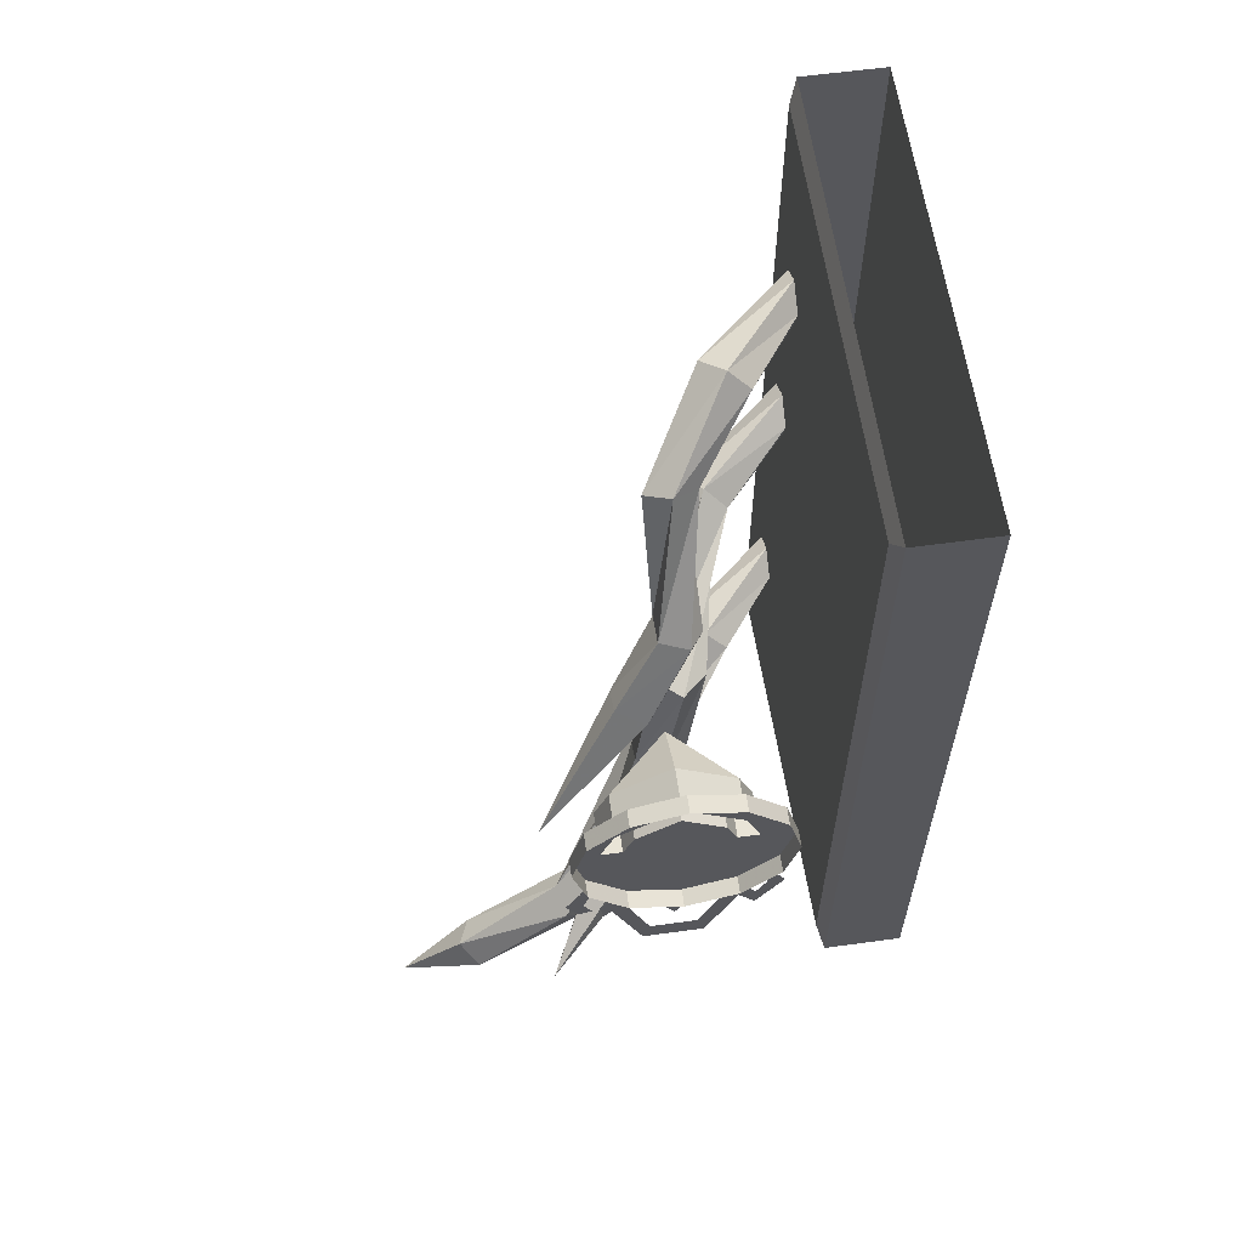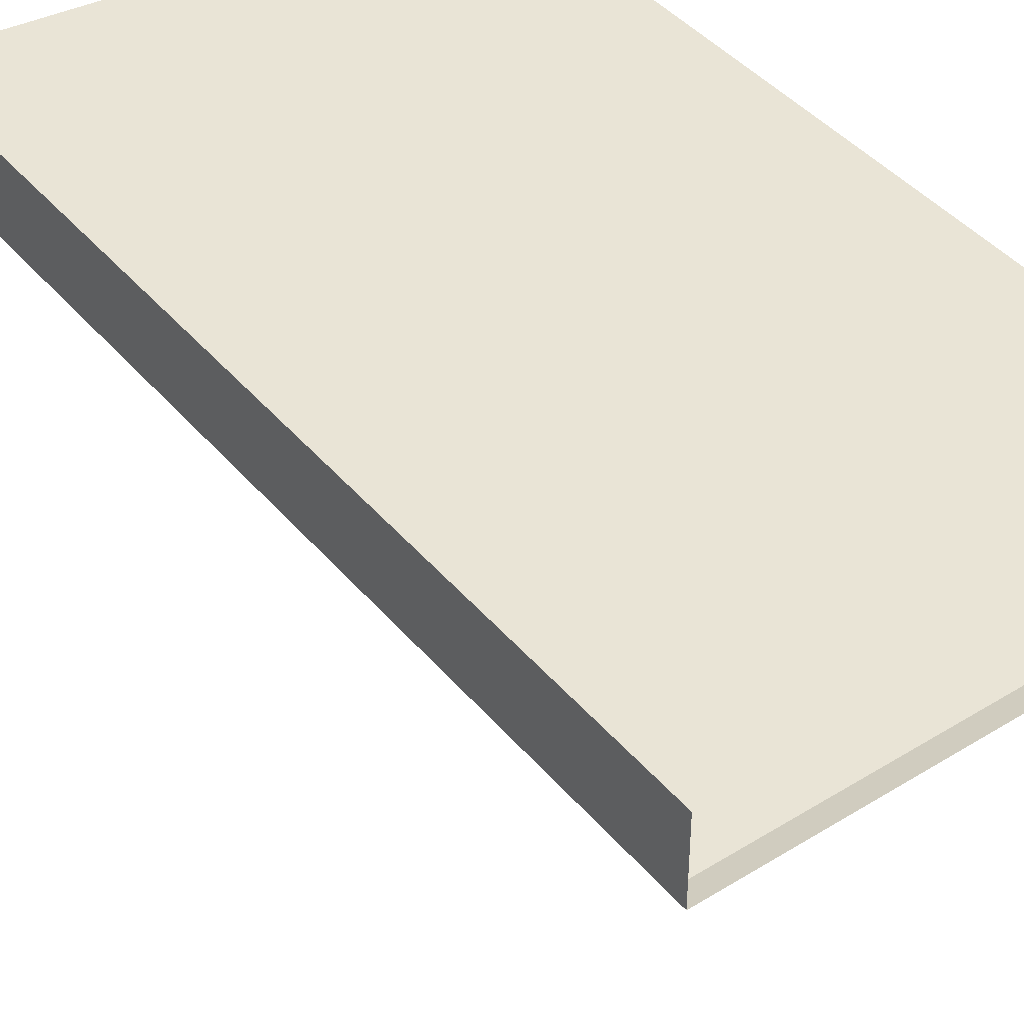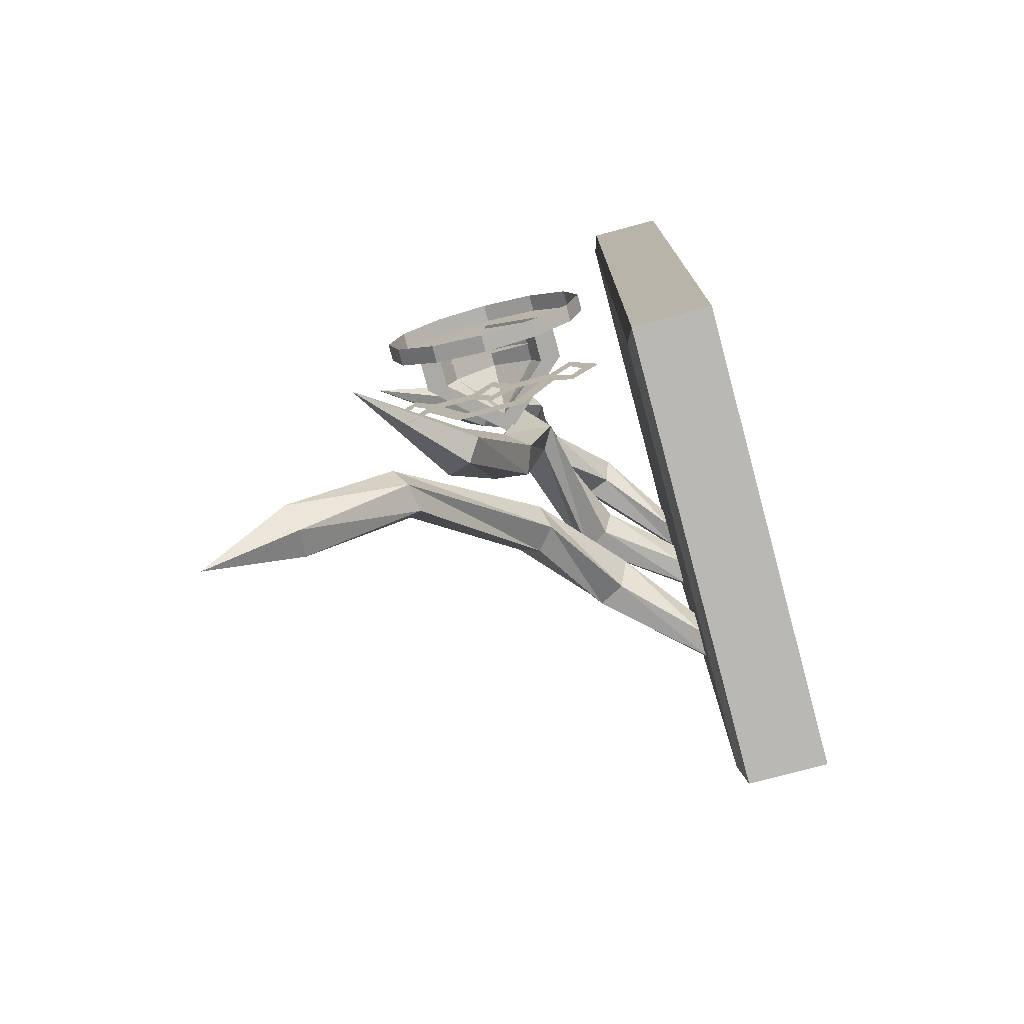
<metadata>
{"format":"obj","ext":"obj","renderer":"f3d","projection":"perspective","resolution":1024,"background":"white","views":[{"elev":60.9,"azim":-98.0,"up":"+Y"},{"elev":42.4,"azim":143.5,"up":"+Z"},{"elev":-75.8,"azim":-75.0,"up":"+Y"}]}
</metadata>
<code>
v -0.5078 -1.258 0.2031
v -0.5078 -1.344 0.1172
v -0.4688 -1.344 0.1172
v -0.4688 -1.258 0.2031
v -0.5078 -1.141 0.2344
v -0.4688 -1.141 0.2344
v -0.5078 -1.023 0.2031
v -0.4688 -1.023 0.2031
v -0.5078 -0.9375 0.1172
v -0.4688 -0.9375 0.1172
v -0.5078 -0.9062 0
v -0.4688 -0.9062 0
v -0.5078 -0.9375 -0.1172
v -0.4688 -0.9375 -0.1172
v -0.5078 -1.023 -0.2031
v -0.4688 -1.023 -0.2031
v -0.5078 -1.141 -0.2344
v -0.4688 -1.141 -0.2344
v -0.5078 -1.258 -0.2031
v -0.4688 -1.258 -0.2031
v -0.5078 -1.344 -0.1172
v -0.4688 -1.344 -0.1172
v -0.5078 -1.375 0
v -0.4688 -1.375 0
v -0.4688 -1.086 0.08594
v -0.4688 -1.141 0.1094
v -0.4688 -1.141 0.1562
v -0.4688 -1.062 0.125
v -0.4688 -0.9766 -0.007812
v -0.4688 -1.062 -0.1406
v -0.4688 -1.141 -0.1719
v -0.4688 -1.141 -0.125
v -0.4688 -1.086 -0.1016
v -0.4688 -1.023 -0.007812
v -0.375 -1.023 -0.007812
v -0.375 -1.086 0.08594
v -0.375 -1.141 0.1094
v -0.375 -1.141 0.1562
v -0.375 -1.062 0.125
v -0.375 -0.9766 -0.007812
v -0.375 -1.062 -0.1406
v -0.375 -1.141 -0.1719
v -0.375 -1.141 -0.125
v -0.375 -1.086 -0.1016
v -0.2734 -1.086 -0.007812
v -0.2734 -1.141 -0.007812
v -0.2266 -1.141 -0.007812
v -0.25 -1.062 -0.007812
v -0.3125 -1.984 -0.4219
v -0.3594 -1.938 -0.4453
v -0.2969 -2.055 -0.625
v -0.25 -1.961 -0.4297
v -0.25 -1.82 -0.1953
v -0.3125 -1.828 -0.2031
v -0.3359 -1.766 -0.2344
v -0.3203 -1.891 -0.4844
v -0.2578 -1.906 -0.4609
v -0.2266 -1.758 -0.2266
v -0.02344 -1.477 -0.03906
v -0.02344 -1.531 0.007812
v -0.07031 -1.531 0.04688
v -0.1094 -1.477 0.03125
v -0.2734 -1.734 -0.25
v -0.07812 -1.445 -0.01562
v 0.1094 -1.336 0.1406
v 0.1562 -1.359 0.08594
v 0.1641 -1.43 0.1094
v 0.1328 -1.438 0.1641
v 0.09375 -1.383 0.1875
v 0.5 -1.875 0.5
v -0.5 -1.75 0.5
v -0.5 -1.75 0.3281
v 0.5 -1.875 0.3281
v 0.5 -0.3281 0.3281
v 0.5 -0.3281 0.5
v -0.5 -0.2734 0.5
v -0.5 -0.2734 0.3281
v -0.4609 -0.2578 0.3125
v -0.4609 -1.703 0.3125
v 0.4766 -1.828 0.3125
v 0.4766 -0.3125 0.3125
v 0.4766 -0.2031 0.3125
v 0.5 -0.2188 0.3281
v 0.5 -0.2188 0.5
v -0.5 -0.1719 0.5
v -0.5 -0.1719 0.3281
v -0.4609 -0.1562 0.3125
v 0.3125 -0.3281 0.3125
v 0.2344 -0.3906 0.3125
v -0.25 -1.32 0.3125
v 0.2266 -1.383 0.3125
v 0.2656 -1.469 0.3125
v 0.375 -1.695 0.3125
v 0.3984 -1.383 0.3125
v 0.3984 -0.7656 0.3125
v 0.3906 -0.3906 0.3125
v 0.3672 -0.3906 0.3125
v 0.3125 -0.3516 0.3125
v 0.2578 -0.3906 0.3125
v 0.2734 -0.4688 0.3125
v 0.3125 -0.7031 0.3125
v 0.2266 -0.7656 0.3125
v -0.04688 -0.9766 0.3125
v 0.2891 -1.086 0.3125
v 0.3125 -1.312 0.3125
v 0.3125 -1.344 0.3125
v 0.2578 -1.383 0.3125
v 0.2812 -1.445 0.3125
v 0.3594 -1.469 0.3125
v 0.3438 -1.445 0.3125
v 0.3672 -1.383 0.3125
v 0.2812 -0.875 0.3125
v 0.3594 -0.8594 0.3125
v 0.3438 -0.8359 0.3125
v 0.3672 -0.7734 0.3125
v 0.3516 -0.4688 0.3125
v 0.3438 -0.4531 0.3125
v 0.1484 -0.4062 0.125
v 0.1484 -0.3438 0.1016
v 0.1016 -0.3203 0.1484
v 0.08594 -0.3672 0.1953
v 0.2812 -0.4531 0.3125
v 0.125 -0.4141 0.1797
v 0.007812 -0.5078 0.05469
v 0.007812 -0.5078 -0.007812
v -0.04688 -0.4766 -0.03125
v -0.07812 -0.4531 0.02344
v -0.04688 -0.4766 0.07812
v 0.1172 -0.8281 0.1719
v 0.1484 -0.875 0.1484
v 0.2812 -0.8359 0.3125
v 0.2578 -0.7734 0.3125
v 0.1406 -0.7812 0.125
v -0.1953 -0.9453 -0.02344
v -0.2344 -0.9531 0.03125
v -0.1797 -0.9688 0.08594
v 0.1797 -0.875 0.09375
v 0.3125 -0.7344 0.3125
v 0.1719 -0.8125 0.07031
v -0.1328 -0.9531 -0.01562
v -0.1562 -1.289 -0.0625
v -0.2109 -1.258 -0.0625
v -0.25 -1.266 -0.01562
v -0.2109 -1.281 0.03906
v -0.125 -0.9688 0.05469
v -0.1484 -1.297 0.01562
v -0.2734 -1.594 -0.08594
v -0.25 -1.555 -0.1406
v -0.2891 -1.5 -0.1484
v -0.3359 -1.508 -0.08594
v -0.3203 -1.57 -0.05469
v -0.5078 -1.68 -0.2812
v -0.2422 -0.7422 0.03906
v -0.1953 -0.7578 0.07031
v -0.1406 -0.7578 0.03125
v -0.1562 -0.7422 -0.02344
v -0.2266 -0.7266 -0.02344
v -0.2891 -0.8672 -0.1172
v -0.3125 -0.8984 -0.05469
v -0.2734 -0.9453 -0.03906
v -0.2188 -0.9453 -0.07812
v -0.2266 -0.8984 -0.1172
v -0.4062 -1.133 -0.2891
v -0.4609 -0.04688 0.3125
v 0.4766 -0.04688 0.3125
v 0.5 0 0.3281
v 0.5 0 0.5
v -0.5 0 0.5
v -0.5 0 0.3281
v 0.05469 -1.289 0.3125
v 0.02344 -1.258 0.3125
v 0.04688 -1.195 0.3125
v 0.08594 -1.219 0.3125
v 0.1328 -1.266 0.3125
v 0.1328 -1.305 0.3125
v 0.1328 -1.32 0.3125
v 0.05469 -1.305 0.3125
v -0.03906 -1.328 0.3125
v -0.02344 -1.266 0.3125
v -0.02344 -1.25 0.3125
v 0.01562 -1.25 0.3125
v 0.03906 -1.188 0.3125
v 0.03125 -1.094 0.3125
v 0.05469 -1.047 0.3125
v 0.0625 -1.039 0.3125
v 0.09375 -1.211 0.3125
v 0.1328 -1.25 0.3125
v 0.1875 -1.242 0.3125
v 0.2266 -1.273 0.3125
v 0.2344 -1.289 0.3125
v -0.04688 -1.094 0.3125
v -0.05469 -1.047 0.3125
v -0.0625 -1.039 0.3125
v 0.2188 -1.18 0.3125
v 0.2422 -1.164 0.3125
v 0.2578 -1.156 0.3125
v 0.1797 -1.148 0.3125
v 0.1797 -1.109 0.3125
v 0.1797 -1.094 0.3125
v 0.1562 -1.156 0.3125
v 0.1328 -1.141 0.3125
v 0.125 -1.133 0.3125
v -0.08594 -1.297 0.3125
v -0.0625 -1.234 0.3125
v -0.07031 -1.219 0.3125
v -0.07812 -1.133 0.3125
v -0.09375 -1.094 0.3125
v -0.1094 -1.094 0.3125
v 0.1406 -1.195 0.3125
v 0.1172 -1.195 0.3125
v 0.1094 -1.203 0.3125
v 0.1797 -1.234 0.3125
v 0.2031 -1.188 0.3125
v 0.1797 -1.164 0.3125
v 0.1562 -1.172 0.3125
v 0.1406 -1.211 0.3125
v -0.03906 -1.344 0.3125
v -0.1016 -1.305 0.3125
v 0.02344 -1.109 0.3125
v -0.04688 -1.109 0.3125
v -0.08594 -1.156 0.3125
v -0.4531 -1.289 0.04688
v -0.4531 -1.312 0.07812
v -0.4531 -1.312 0
v -0.4531 -1.281 0
v -0.4531 -1.273 0.007812
v -0.4531 -1.281 0.05469
v -0.4531 -1.32 0.1016
v -0.4531 -1.32 0
v -0.4531 -1.312 -0.07812
v -0.4531 -1.281 -0.03125
v -0.4531 -1.258 -0.05469
v -0.4531 -1.25 -0.03125
v -0.4531 -1.25 -0.02344
v -0.4531 -1.289 -0.07031
v -0.4531 -1.281 -0.07812
v -0.4531 -1.273 -0.05469
v -0.4531 -1.258 -0.0625
v -0.4531 -1.211 -0.07031
v -0.4531 -1.219 -0.04688
v -0.4531 -1.219 -0.03906
v -0.4531 -1.172 -0.04688
v -0.4531 -1.188 -0.03125
v -0.4531 -1.195 -0.02344
v -0.4531 -1.156 0
v -0.4531 -1.18 0
v -0.4531 -1.188 0
v -0.4531 -1.188 0.04688
v -0.4531 -1.195 0.02344
v -0.4531 -1.203 0.01562
v -0.4531 -1.227 0.03125
v -0.4531 -1.234 0.01562
v -0.4531 -1.242 0.007812
v -0.4531 -1.32 -0.09375
v -0.4531 -1.234 0.03906
v -0.4531 -1.211 -0.07812
v -0.4531 -1.164 -0.05469
v -0.4531 -1.148 0
v -0.4531 -1.188 0.05469
v -0.4062 -1.758 0.07031
v -0.4062 -1.758 -0.07031
v -0.4062 -1.734 -0.0625
v -0.4062 -1.734 0.0625
v -0.4062 -1.562 0.125
v -0.4062 -1.578 0.1406
v -0.4062 -1.602 0.1406
v -0.4062 -1.773 0.07031
v -0.4062 -1.773 -0.07031
v -0.4062 -1.578 -0.1406
v -0.4062 -1.562 -0.125
v -0.4062 -1.578 -0.1094
v -0.4062 -1.719 -0.05469
v -0.4062 -1.719 0.05469
v -0.4062 -1.578 0.1094
v -0.4062 -1.562 0.04688
v -0.4062 -1.531 0.1328
v -0.4062 -1.547 0.1406
v -0.4062 -1.609 0.1797
v -0.4062 -1.633 0.1797
v -0.4062 -1.648 0.1797
v -0.4062 -1.547 -0.1406
v -0.4062 -1.531 -0.1328
v -0.4062 -1.531 -0.04688
v -0.4062 -1.562 -0.04688
v -0.4062 -1.578 -0.04688
v -0.4062 -1.633 -0.1797
v -0.4062 -1.609 -0.1797
v -0.4062 -1.594 -0.1797
v -0.4062 -1.547 -0.1484
v -0.4062 -1.469 -0.1797
v -0.4062 -1.445 -0.1797
v -0.4062 -1.43 -0.1797
v -0.4062 -1.516 -0.1328
v -0.4062 -1.516 -0.04688
v -0.4062 -1.445 0
v -0.4062 -1.547 -0.03125
v -0.4062 -1.609 0
v -0.4062 -1.633 0
v -0.4062 -1.648 0
v -0.4062 -1.547 -0.2266
v -0.4062 -1.547 -0.2109
v -0.4062 -1.547 -0.2031
v -0.4062 -1.484 -0.1797
v -0.4062 -1.547 0.03125
v -0.4062 -1.578 0.04688
v -0.4062 -1.469 0
v -0.4062 -1.484 0
v -0.4062 -1.547 -0.02344
v -0.4062 -1.594 0
v -0.4062 -1.547 0.02344
v -0.4062 -1.531 0.04688
v -0.4062 -1.516 0.04688
v -0.4062 -1.516 0.1328
v -0.4062 -1.445 0.1797
v -0.4062 -1.469 0.1797
v -0.4062 -1.484 0.1797
v -0.4062 -1.547 0.1484
v -0.4062 -1.594 0.1797
v -0.4062 -1.547 0.2109
v -0.4062 -1.547 0.2266
v -0.4062 -1.547 0.2422
v -0.4062 -1.43 0
v -0.4062 -1.43 0.1797
v -0.4062 -1.602 -0.1406
v -0.4062 -1.648 -0.1797
v -0.4062 -1.547 -0.2422
v -0.4062 -1.547 0.2031
f 1 2 3
f 1 3 4
f 1 4 5
f 5 4 6
f 5 6 7
f 7 6 8
f 7 8 9
f 9 8 10
f 9 10 11
f 11 10 12
f 11 12 13
f 13 12 14
f 13 14 15
f 15 14 16
f 15 16 17
f 17 16 18
f 17 18 19
f 19 18 20
f 19 20 21
f 21 20 22
f 21 22 23
f 23 22 24
f 23 24 2
f 2 24 3
f 3 24 25
f 3 25 26
f 3 26 4
f 4 26 27
f 4 27 6
f 6 27 8
f 8 27 28
f 8 28 10
f 10 28 29
f 10 29 12
f 12 29 14
f 14 29 30
f 14 30 16
f 16 30 18
f 18 30 31
f 18 31 20
f 20 31 22
f 22 31 32
f 22 32 24
f 24 32 33
f 24 33 34
f 24 34 25
f 25 34 35
f 25 35 36
f 25 36 26
f 26 36 37
f 28 39 29
f 29 39 40
f 29 40 30
f 30 40 41
f 32 43 33
f 33 43 44
f 33 44 34
f 34 44 35
f 35 44 45
f 35 45 36
f 36 45 37
f 37 45 46
f 39 48 40
f 40 48 41
f 43 46 44
f 44 46 45
f 164 169 165
f 165 169 166
f 26 37 27
f 27 37 38
f 31 42 32
f 32 42 43
f 37 46 38
f 38 46 47
f 42 47 43
f 43 47 46
f 27 38 28
f 28 38 39
f 30 41 31
f 31 41 42
f 38 47 39
f 39 47 48
f 41 48 42
f 42 48 47
f 70 71 72
f 70 72 73
f 70 73 74
f 70 74 75
f 70 75 71
f 71 75 76
f 71 76 72
f 72 76 77
f 72 77 78
f 72 78 79
f 73 80 74
f 74 80 81
f 75 84 76
f 76 84 85
f 78 88 89
f 78 89 79
f 79 89 90
f 79 90 91
f 79 91 92
f 79 92 93
f 89 100 101
f 89 101 102
f 89 102 103
f 89 103 90
f 90 103 91
f 91 103 104
f 91 104 105
f 92 109 93
f 93 109 94
f 94 105 104
f 94 104 112
f 94 112 113
f 94 113 95
f 95 101 100
f 95 100 116
f 95 116 96
f 102 104 103
f 104 102 112
f 82 87 164
f 82 164 165
f 82 165 83
f 83 165 166
f 83 166 84
f 84 166 167
f 84 167 85
f 85 167 168
f 85 168 86
f 86 168 169
f 86 169 87
f 87 169 164
f 49 50 51
f 49 51 52
f 50 56 51
f 51 56 57
f 51 57 52
f 147 151 152
f 147 152 148
f 148 152 149
f 149 152 150
f 150 152 151
f 158 162 163
f 158 163 159
f 159 163 160
f 160 163 161
f 161 163 162
f 49 52 53
f 49 53 54
f 49 54 50
f 50 54 55
f 50 55 56
f 52 57 58
f 52 58 53
f 55 63 56
f 56 63 57
f 57 63 58
f 141 146 147
f 141 147 148
f 141 148 142
f 142 148 149
f 142 149 143
f 143 149 150
f 143 150 144
f 144 150 151
f 144 151 146
f 146 151 147
f 153 157 158
f 153 158 159
f 153 159 154
f 154 159 160
f 154 160 155
f 155 160 161
f 155 161 156
f 156 161 162
f 156 162 157
f 157 162 158
f 53 58 59
f 53 59 60
f 53 60 54
f 54 60 61
f 54 61 55
f 55 61 62
f 55 62 63
f 58 63 64
f 58 64 59
f 62 64 63
f 134 140 141
f 134 141 142
f 134 142 135
f 135 142 143
f 135 143 136
f 136 143 144
f 136 144 145
f 140 145 146
f 140 146 141
f 144 146 145
f 124 128 153
f 124 153 154
f 124 154 125
f 125 154 155
f 125 155 126
f 126 155 156
f 126 156 127
f 127 156 157
f 127 157 128
f 128 157 153
f 59 64 65
f 59 65 66
f 59 66 60
f 60 66 67
f 60 67 61
f 61 67 68
f 61 68 62
f 62 68 69
f 62 69 64
f 118 123 124
f 118 124 125
f 118 125 119
f 119 125 126
f 119 126 120
f 120 126 127
f 120 127 121
f 121 127 128
f 121 128 123
f 69 65 64
f 129 133 134
f 129 134 135
f 129 135 130
f 130 135 136
f 130 136 137
f 133 139 140
f 133 140 134
f 136 145 137
f 137 145 139
f 139 145 140
f 123 128 124
f 72 79 73
f 73 79 80
f 74 81 82
f 74 82 83
f 74 83 75
f 75 83 84
f 76 85 77
f 77 85 86
f 77 86 78
f 78 86 87
f 78 87 81
f 78 81 88
f 79 93 80
f 80 93 94
f 80 94 95
f 80 95 81
f 81 95 96
f 81 96 88
f 81 87 82
f 88 96 97
f 88 97 98
f 88 98 89
f 89 98 99
f 89 99 100
f 91 105 106
f 91 106 107
f 91 107 92
f 92 107 108
f 92 108 109
f 94 109 110
f 94 110 111
f 94 111 105
f 95 113 114
f 95 114 115
f 95 115 101
f 96 116 117
f 96 117 97
f 99 122 100
f 100 122 116
f 116 122 117
f 108 110 109
f 111 106 105
f 131 114 113
f 131 113 112
f 131 112 132
f 132 112 102
f 132 102 138
f 115 138 101
f 101 138 102
f 97 117 118
f 97 118 119
f 97 119 98
f 98 119 120
f 98 120 99
f 99 120 121
f 99 121 122
f 117 122 123
f 117 123 118
f 121 123 122
f 69 68 108
f 69 108 107
f 69 107 65
f 68 67 110
f 68 110 108
f 67 66 111
f 67 111 110
f 66 65 106
f 66 106 111
f 65 107 106
f 129 130 131
f 129 131 132
f 129 132 133
f 130 137 114
f 130 114 131
f 132 138 133
f 133 138 139
f 137 139 115
f 137 115 114
f 139 138 115
f 170 171 172
f 170 172 173
f 170 173 174
f 170 174 175
f 170 178 171
f 171 178 179
f 172 183 173
f 173 183 184
f 174 188 175
f 175 188 189
f 184 183 191
f 184 191 192
f 189 188 194
f 189 194 195
f 195 194 197
f 195 197 198
f 198 197 200
f 198 200 201
f 179 178 203
f 179 203 204
f 192 191 206
f 192 206 207
f 201 200 209
f 201 209 210
f 222 223 224
f 222 224 225
f 224 230 231
f 224 231 225
f 225 231 232
f 225 232 233
f 231 230 235
f 232 239 233
f 233 239 240
f 240 239 242
f 240 242 243
f 243 242 245
f 243 245 246
f 246 245 248
f 246 248 249
f 249 248 251
f 249 251 252
f 260 261 262
f 260 262 263
f 260 263 264
f 260 264 265
f 261 269 262
f 262 269 270
f 264 275 276
f 264 276 277
f 264 277 265
f 265 277 278
f 265 278 279
f 270 269 281
f 270 281 282
f 270 282 283
f 270 283 284
f 281 269 286
f 281 286 287
f 281 290 282
f 282 290 291
f 283 295 296
f 283 296 284
f 284 296 297
f 284 297 298
f 287 286 300
f 287 300 301
f 301 300 291
f 301 291 290
f 298 297 304
f 298 304 275
f 296 295 306
f 296 306 307
f 296 307 308
f 296 308 297
f 297 308 309
f 297 309 304
f 304 309 310
f 304 310 306
f 304 306 311
f 304 311 275
f 275 311 276
f 276 314 277
f 277 314 315
f 278 319 279
f 279 319 320
f 311 306 295
f 320 319 315
f 320 315 314
f 306 310 307
f 170 175 176
f 170 176 177
f 170 177 178
f 171 179 180
f 171 180 181
f 171 181 172
f 172 181 182
f 172 182 183
f 173 184 185
f 173 185 186
f 173 186 174
f 174 186 187
f 174 187 188
f 175 189 190
f 175 190 176
f 184 192 193
f 184 193 185
f 189 195 196
f 189 196 190
f 195 198 199
f 195 199 196
f 198 201 202
f 198 202 199
f 179 204 205
f 179 205 180
f 192 207 208
f 192 208 193
f 201 210 211
f 201 211 202
f 188 187 212
f 188 212 194
f 194 212 213
f 194 213 197
f 197 213 214
f 197 214 200
f 200 214 215
f 200 215 209
f 209 215 216
f 209 216 210
f 210 216 211
f 178 177 217
f 178 217 203
f 203 217 218
f 203 218 204
f 204 218 205
f 183 182 219
f 183 219 191
f 191 219 220
f 191 220 206
f 206 220 221
f 206 221 207
f 207 221 208
f 222 225 226
f 222 226 227
f 222 227 223
f 223 227 228
f 223 228 224
f 224 228 229
f 224 229 230
f 225 233 234
f 225 234 226
f 231 235 236
f 231 236 237
f 231 237 232
f 232 237 238
f 232 238 239
f 233 240 241
f 233 241 234
f 240 243 244
f 240 244 241
f 243 246 247
f 243 247 244
f 246 249 250
f 246 250 247
f 249 252 253
f 249 253 250
f 235 230 254
f 235 254 236
f 230 229 254
f 252 251 255
f 252 255 253
f 239 238 256
f 239 256 242
f 242 256 257
f 242 257 245
f 245 257 258
f 245 258 248
f 248 258 259
f 248 259 251
f 251 259 255
f 260 265 266
f 260 266 267
f 260 267 261
f 261 267 268
f 261 268 269
f 262 270 271
f 262 271 272
f 262 272 263
f 263 272 273
f 263 273 264
f 264 273 274
f 264 274 275
f 265 279 280
f 265 280 266
f 270 284 285
f 270 285 271
f 281 287 288
f 281 288 289
f 281 289 290
f 282 291 292
f 282 292 293
f 282 293 283
f 283 293 294
f 283 294 295
f 284 298 299
f 284 299 285
f 287 301 302
f 287 302 288
f 301 290 303
f 301 303 302
f 298 275 305
f 298 305 299
f 276 311 312
f 276 312 313
f 276 313 314
f 277 315 316
f 277 316 317
f 277 317 278
f 278 317 318
f 278 318 319
f 279 320 321
f 279 321 280
f 311 295 322
f 311 322 312
f 320 314 323
f 320 323 321
f 269 268 324
f 269 324 286
f 286 324 325
f 286 325 300
f 300 325 326
f 300 326 291
f 291 326 292
f 290 289 303
f 295 294 322
f 319 318 327
f 319 327 315
f 315 327 316
f 314 313 323
f 275 274 305

</code>
